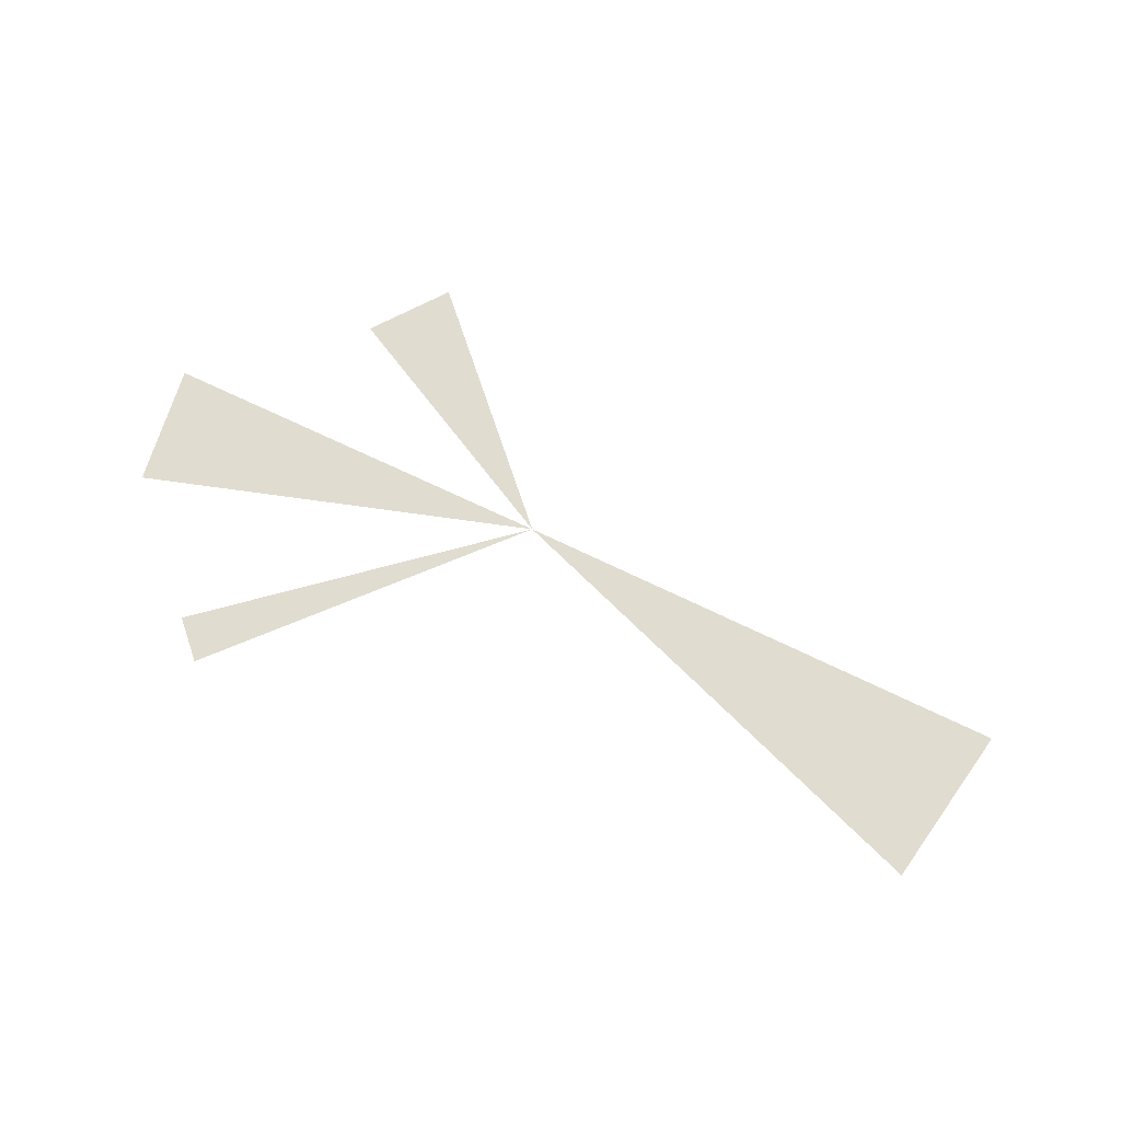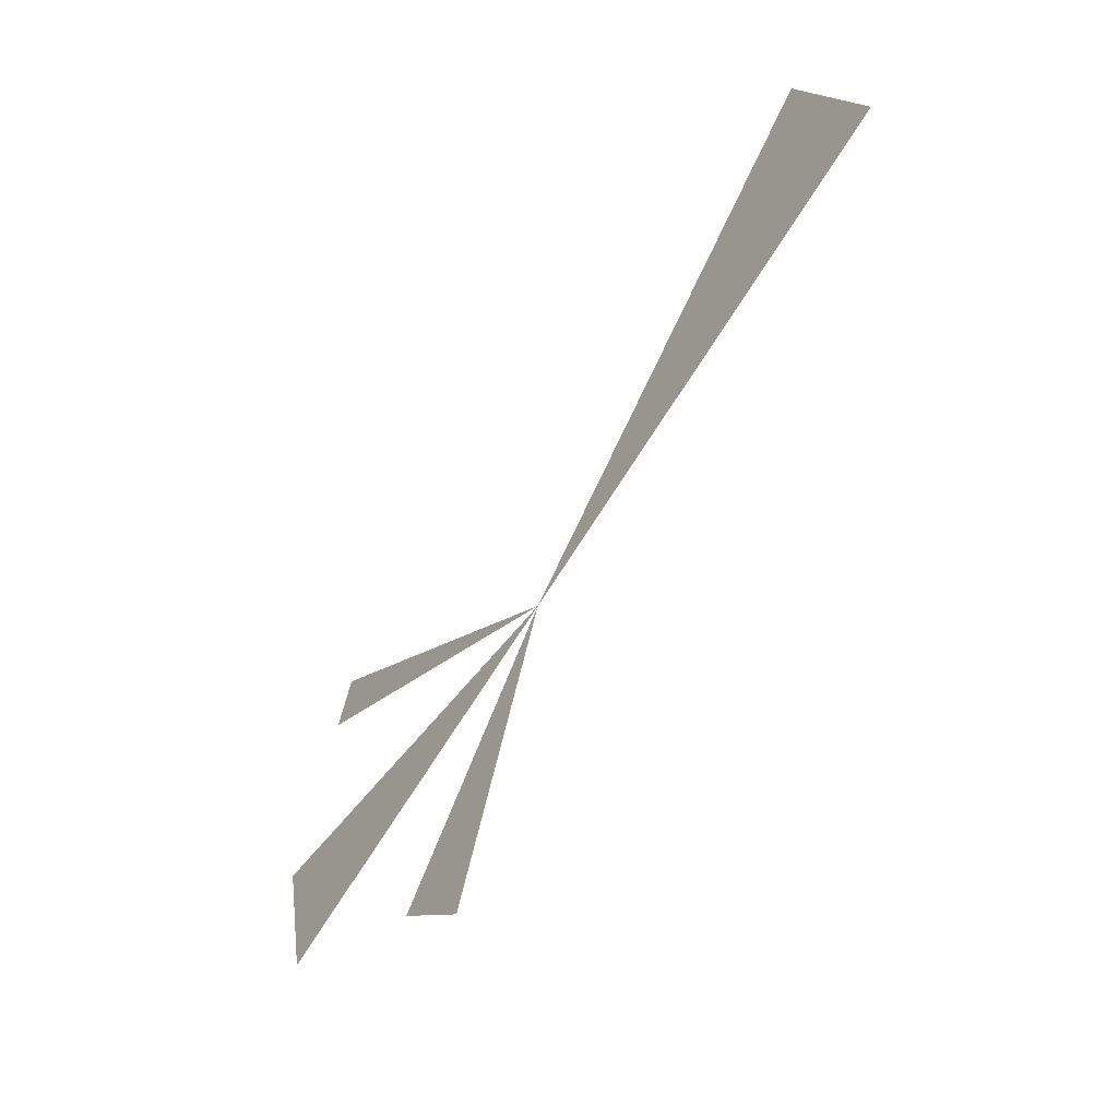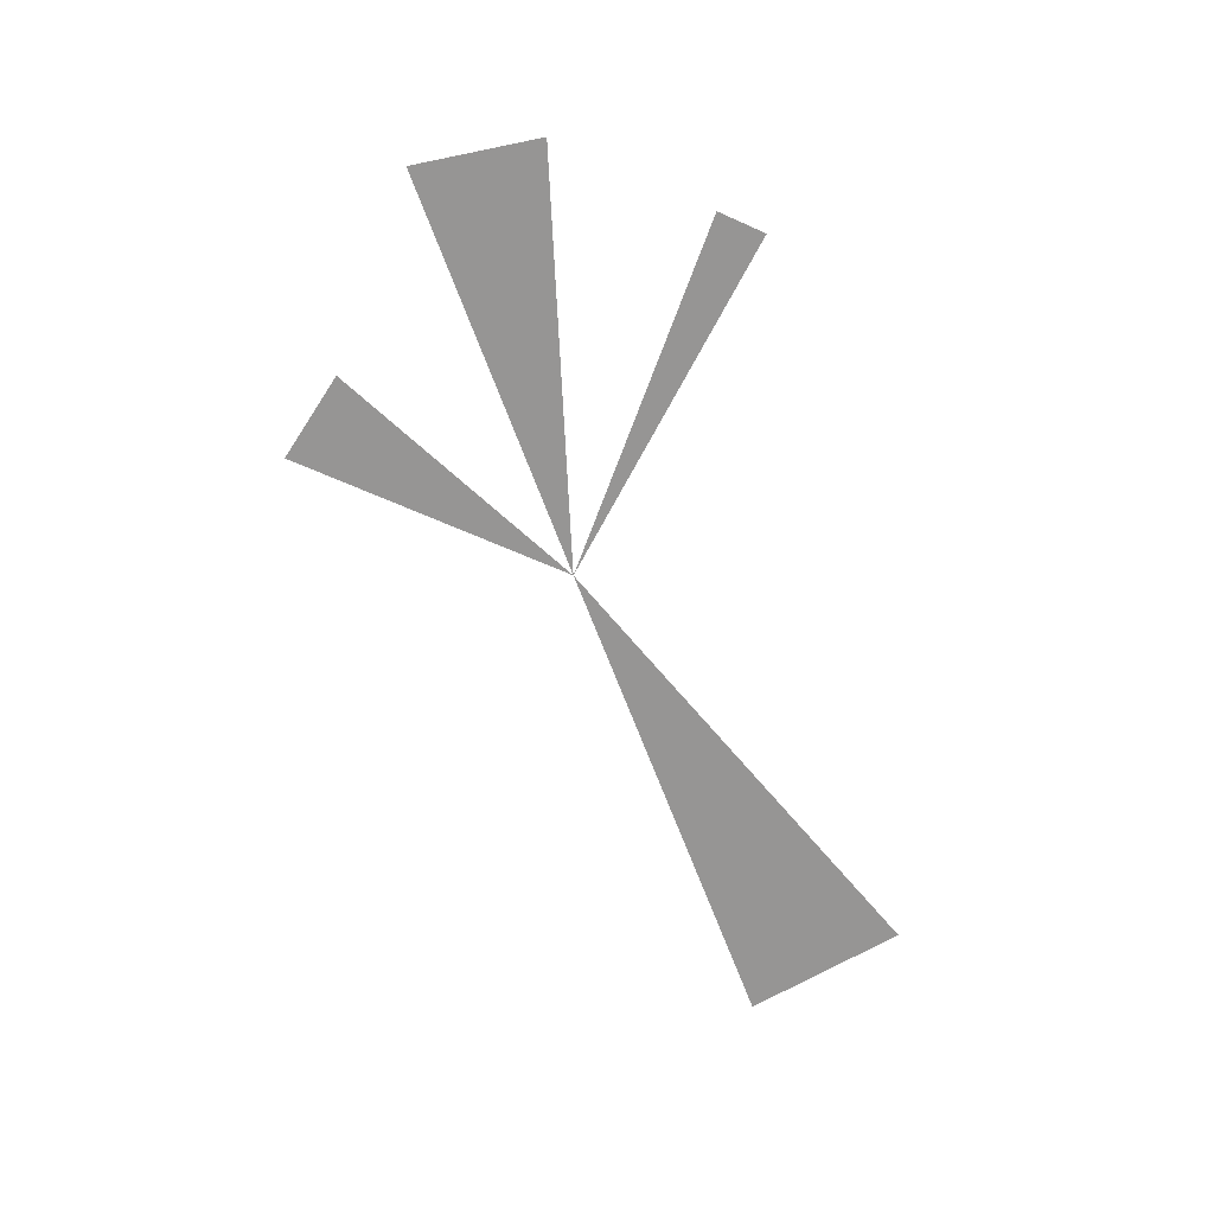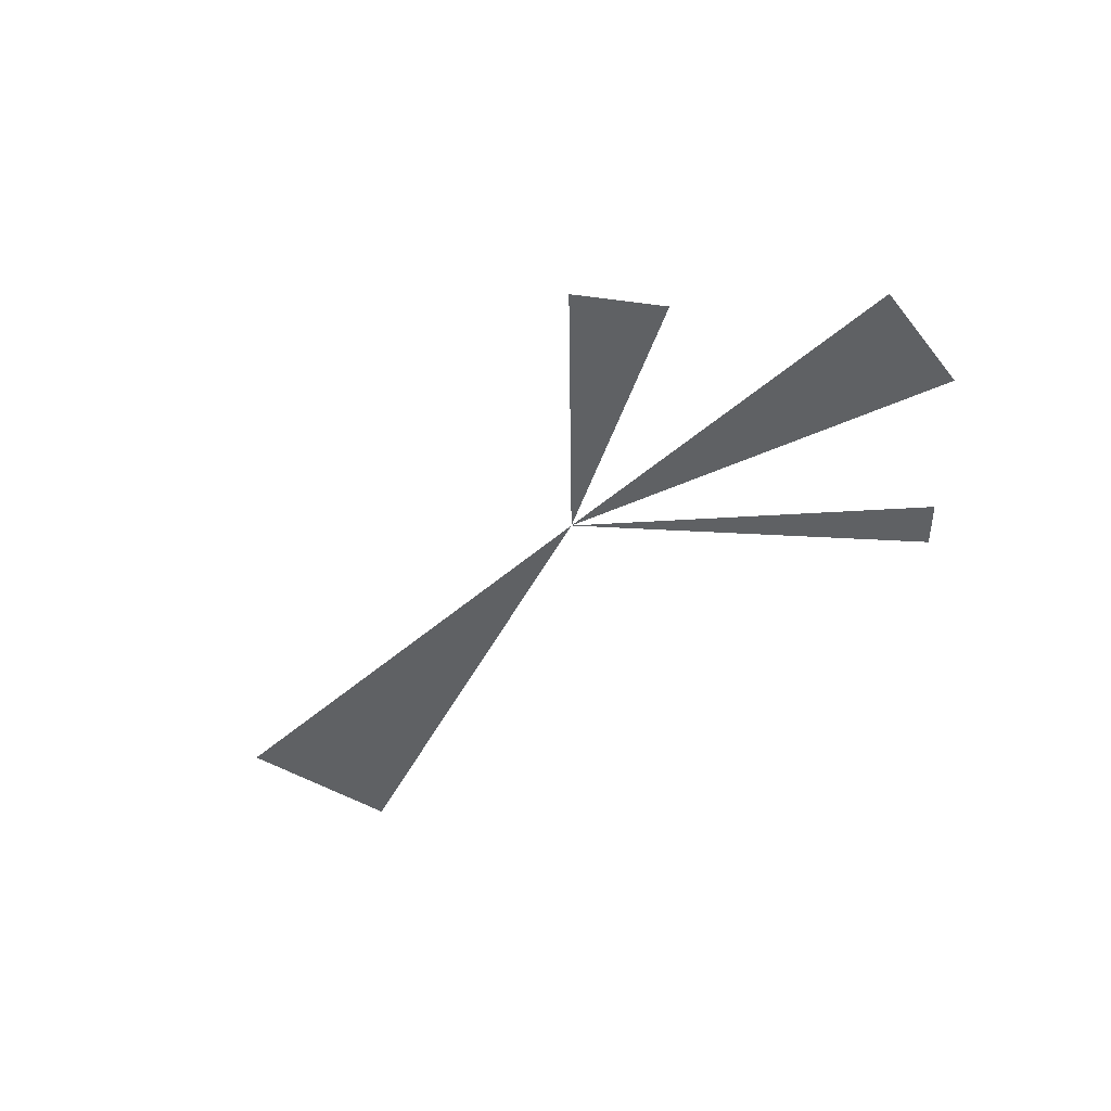
<metadata>
{"format":"obj","ext":"obj","renderer":"f3d","projection":"perspective","resolution":1024,"background":"white","views":[{"elev":69.6,"azim":4.5,"up":"+Y"},{"elev":-47.3,"azim":54.7,"up":"+Z"},{"elev":-67.5,"azim":-90.7,"up":"+Y"},{"elev":-46.5,"azim":-156.3,"up":"+Y"}]}
</metadata>
<code>
g fx_mesh_ray_02a
v 8.625 2.303e-06 3.398
v 10.97 3.29e-06 5.405
v 11.5 3.163e-06 4.53
v 8.23 2.405e-06 4.054
v 5.75 1.444e-06 2.265
v 10.45 3.418e-06 6.28
v 5.487 1.52e-06 2.703
v 2.875 5.846e-07 1.133
v 7.836 2.507e-06 4.71
v 2.743 6.345e-07 1.351
v 2.545e-06 -2.269e-07 1.53e-06
v 5.224 1.595e-06 3.14
v 7.441 2.608e-06 5.367
v 9.922 3.545e-06 7.156
v 2.612 6.843e-07 1.57
v 2.48 7.341e-07 1.789
v 2.349 7.839e-07 2.008
v 4.961 1.671e-06 3.578
v 4.698 1.747e-06 4.015
v 7.047 2.71e-06 6.023
v 9.396 3.673e-06 8.031
v -7.468 -9.194e-07 -0.469
v -9.794 -1.036e-06 -1.371
v -9.958 -1.134e-06 -0.6253
v -7.345 -8.401e-07 -1.028
v -4.979 -7.045e-07 -0.3127
v -9.63 -9.387e-07 -2.117
v -4.897 -6.437e-07 -0.6855
v -2.489 -4.896e-07 -0.1563
v -7.222 -7.607e-07 -1.588
v -2.448 -4.472e-07 -0.3428
v 7.554e-07 -2.269e-07 -9.85e-07
v -4.815 -5.828e-07 -1.058
v -7.099 -6.814e-07 -2.147
v -9.466 -8.409e-07 -2.862
v -2.407 -4.049e-07 -0.5292
v -2.366 -3.625e-07 -0.7156
v -2.325 -3.201e-07 -0.902
v -4.733 -5.219e-07 -1.431
v -4.651 -4.611e-07 -1.804
v -6.976 -6.021e-07 -2.706
v -9.302 -7.431e-07 -3.608
v -3.506 -5.839e-07 -3.94
v -4.191 -4.975e-07 -5.559
v -4.675 -6.869e-07 -5.253
v -3.144 -4.358e-07 -4.169
v -2.338 -4.808e-07 -2.626
v -3.708 -3.081e-07 -5.864
v -2.096 -3.742e-07 -2.779
v -1.169 -3.778e-07 -1.313
v -2.781 -2.878e-07 -4.398
v -1.048 -3.125e-07 -1.39
v -4.004e-06 -2.269e-07 -3.22e-06
v -1.854 -2.675e-07 -2.932
v -2.418 -1.397e-07 -4.628
v -3.224 -1.187e-07 -6.17
v -0.927 -2.472e-07 -1.466
v -0.8061 -1.819e-07 -1.543
v -0.6852 -1.166e-07 -1.619
v -1.612 -1.608e-07 -3.085
v -1.37 -5.416e-08 -3.238
v -2.056 8.299e-09 -4.857
v -2.741 7.076e-08 -6.476
v -5.96 -4.019e-07 3.076
v -8.066 -3.594e-07 3.829
v -7.947 -4.443e-07 4.102
v -6.049 -3.323e-07 2.872
v -3.974 -3.595e-07 2.051
v -8.184 -2.745e-07 3.557
v -4.033 -3.051e-07 1.915
v -1.987 -3.171e-07 1.025
v -6.138 -2.626e-07 2.667
v -2.016 -2.78e-07 0.9573
v -1.993e-06 -2.269e-07 8.663e-07
v -4.092 -2.507e-07 1.778
v -6.227 -1.93e-07 2.463
v -8.303 -1.897e-07 3.284
v -2.046 -2.388e-07 0.8892
v -2.076 -1.997e-07 0.821
v -2.105 -1.605e-07 0.7528
v -4.151 -1.963e-07 1.642
v -4.211 -1.419e-07 1.506
v -6.316 -1.234e-07 2.259
v -8.421 -1.048e-07 3.011
g fx_mesh_ray_02a_0
f 3 2 1
f 2 4 1
f 1 4 5
f 4 2 6
f 4 7 5
f 5 7 8
f 9 4 6
f 7 4 9
f 7 10 8
f 8 10 11
f 10 7 12
f 12 7 9
f 13 9 6
f 14 13 6
f 10 15 11
f 15 10 12
f 15 16 11
f 16 15 12
f 17 11 16
f 18 12 9
f 18 16 12
f 17 16 18
f 13 18 9
f 19 17 18
f 19 18 13
f 20 19 13
f 20 13 14
f 21 20 14
f 24 23 22
f 23 25 22
f 22 25 26
f 25 23 27
f 25 28 26
f 26 28 29
f 30 25 27
f 28 25 30
f 28 31 29
f 29 31 32
f 31 28 33
f 33 28 30
f 34 30 27
f 35 34 27
f 31 36 32
f 36 31 33
f 36 37 32
f 37 36 33
f 38 32 37
f 39 33 30
f 39 37 33
f 38 37 39
f 34 39 30
f 40 38 39
f 40 39 34
f 41 40 34
f 41 34 35
f 42 41 35
f 45 44 43
f 44 46 43
f 43 46 47
f 46 44 48
f 46 49 47
f 47 49 50
f 51 46 48
f 49 46 51
f 49 52 50
f 50 52 53
f 52 49 54
f 54 49 51
f 55 51 48
f 56 55 48
f 52 57 53
f 57 52 54
f 57 58 53
f 58 57 54
f 59 53 58
f 60 54 51
f 60 58 54
f 59 58 60
f 55 60 51
f 61 59 60
f 61 60 55
f 62 61 55
f 62 55 56
f 63 62 56
f 66 65 64
f 65 67 64
f 64 67 68
f 67 65 69
f 67 70 68
f 68 70 71
f 72 67 69
f 70 67 72
f 70 73 71
f 71 73 74
f 73 70 75
f 75 70 72
f 76 72 69
f 77 76 69
f 73 78 74
f 78 73 75
f 78 79 74
f 79 78 75
f 80 74 79
f 81 75 72
f 81 79 75
f 80 79 81
f 76 81 72
f 82 80 81
f 82 81 76
f 83 82 76
f 83 76 77
f 84 83 77

</code>
